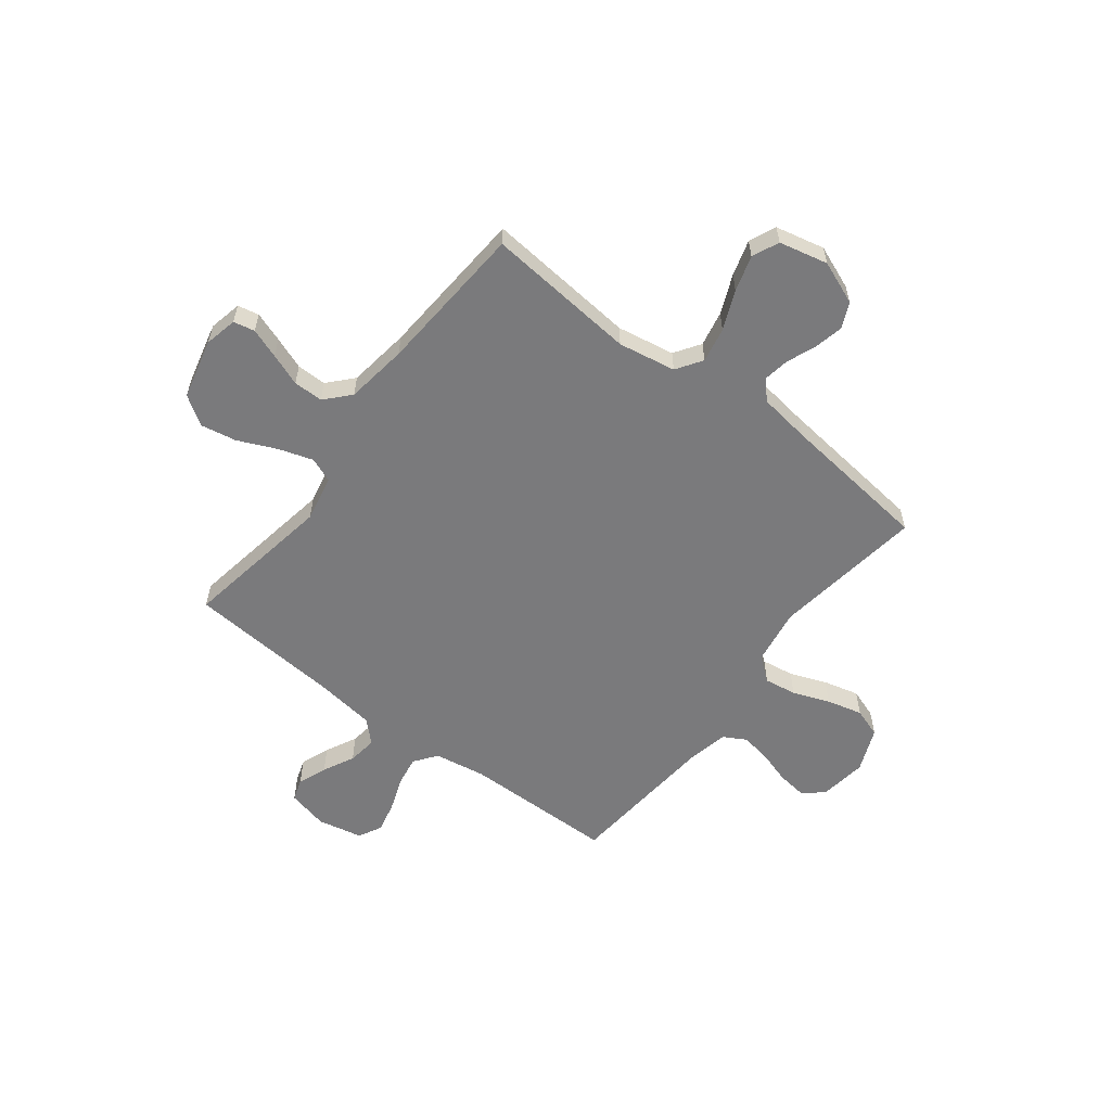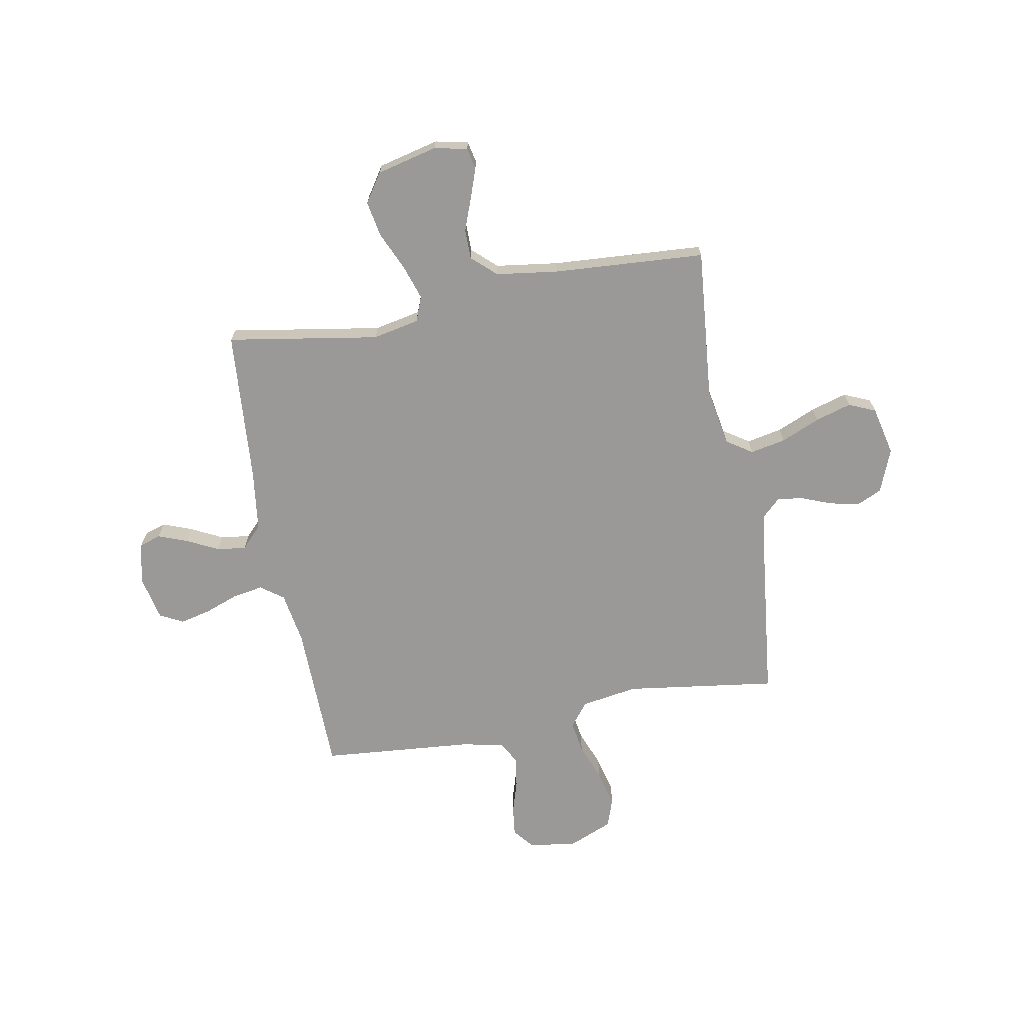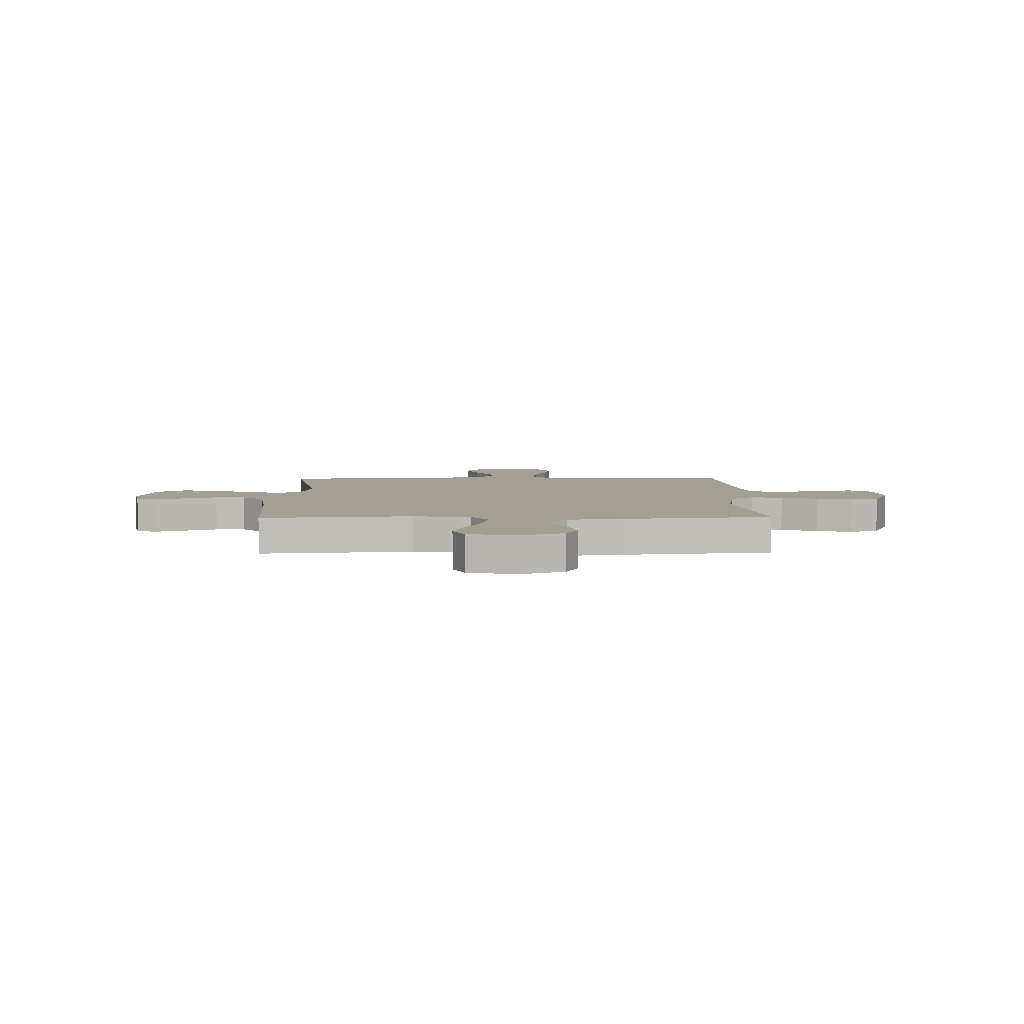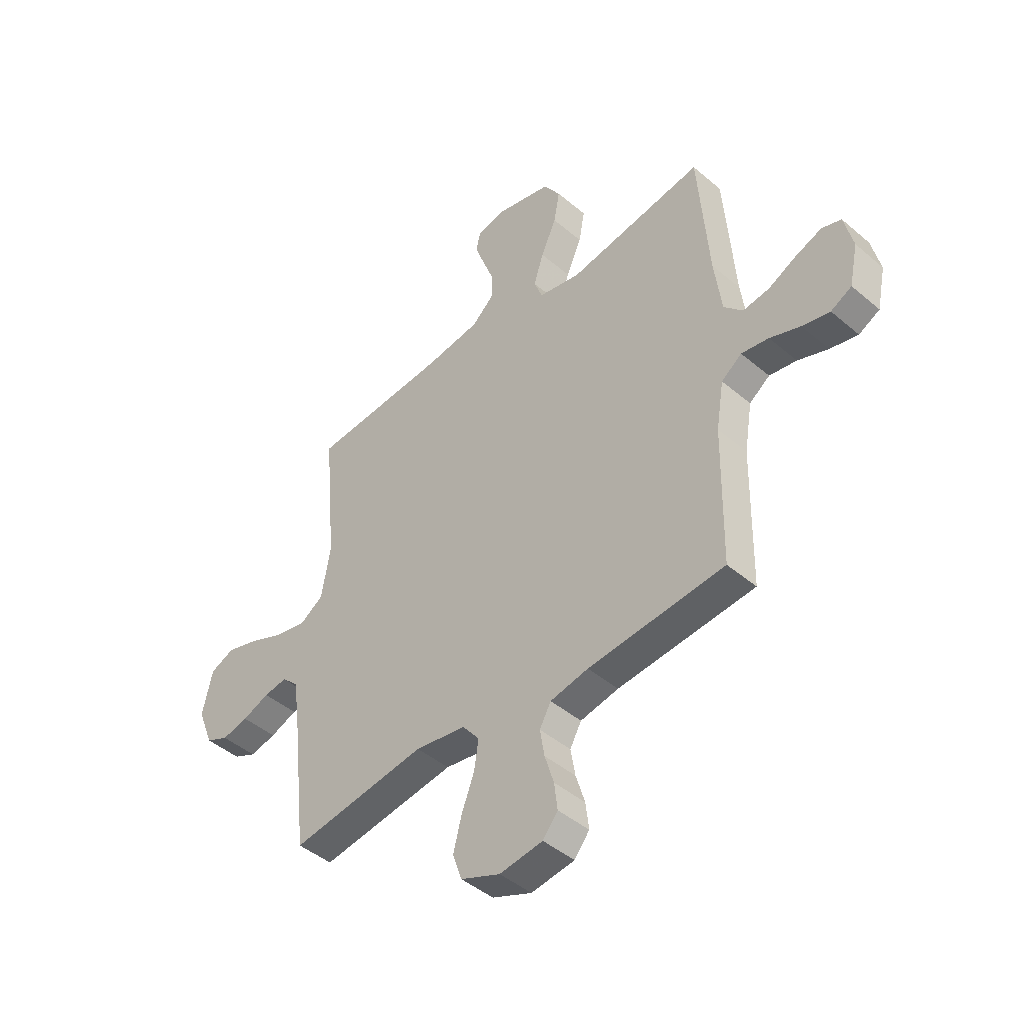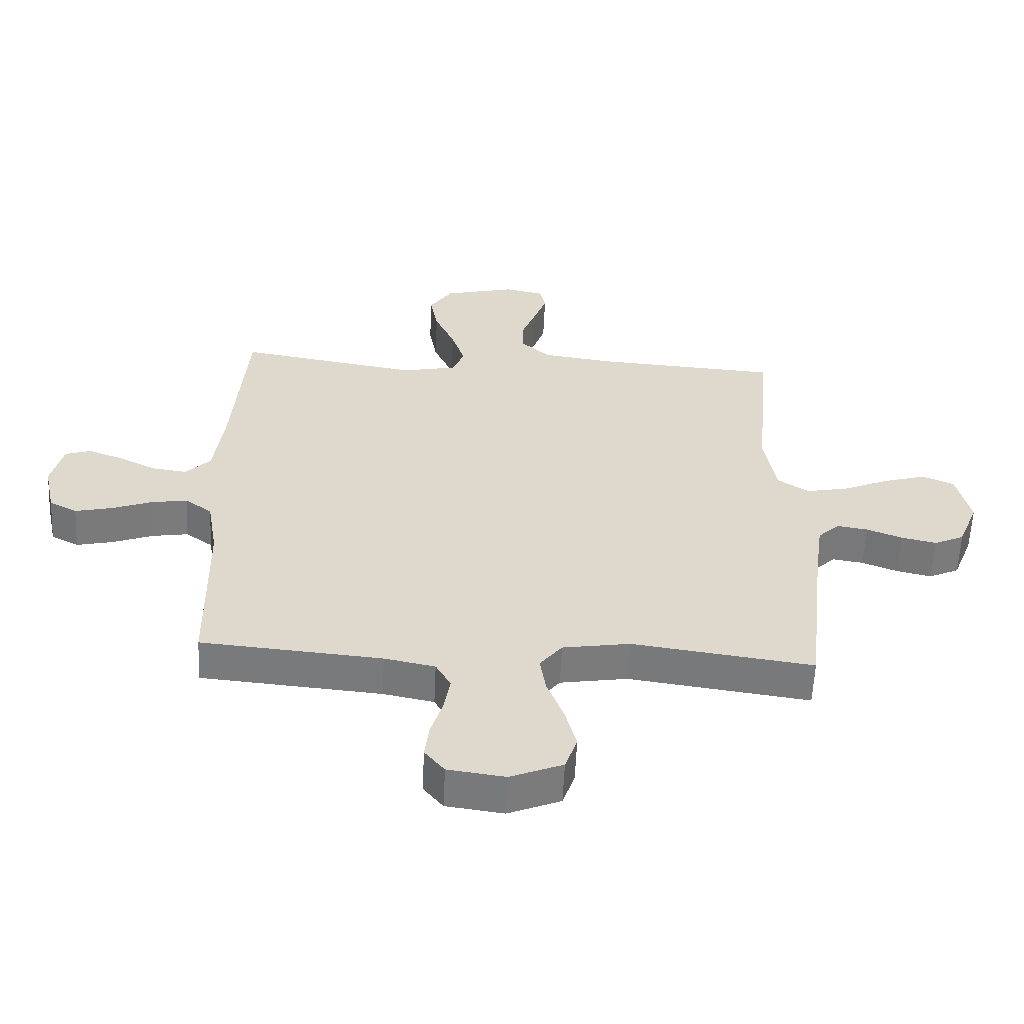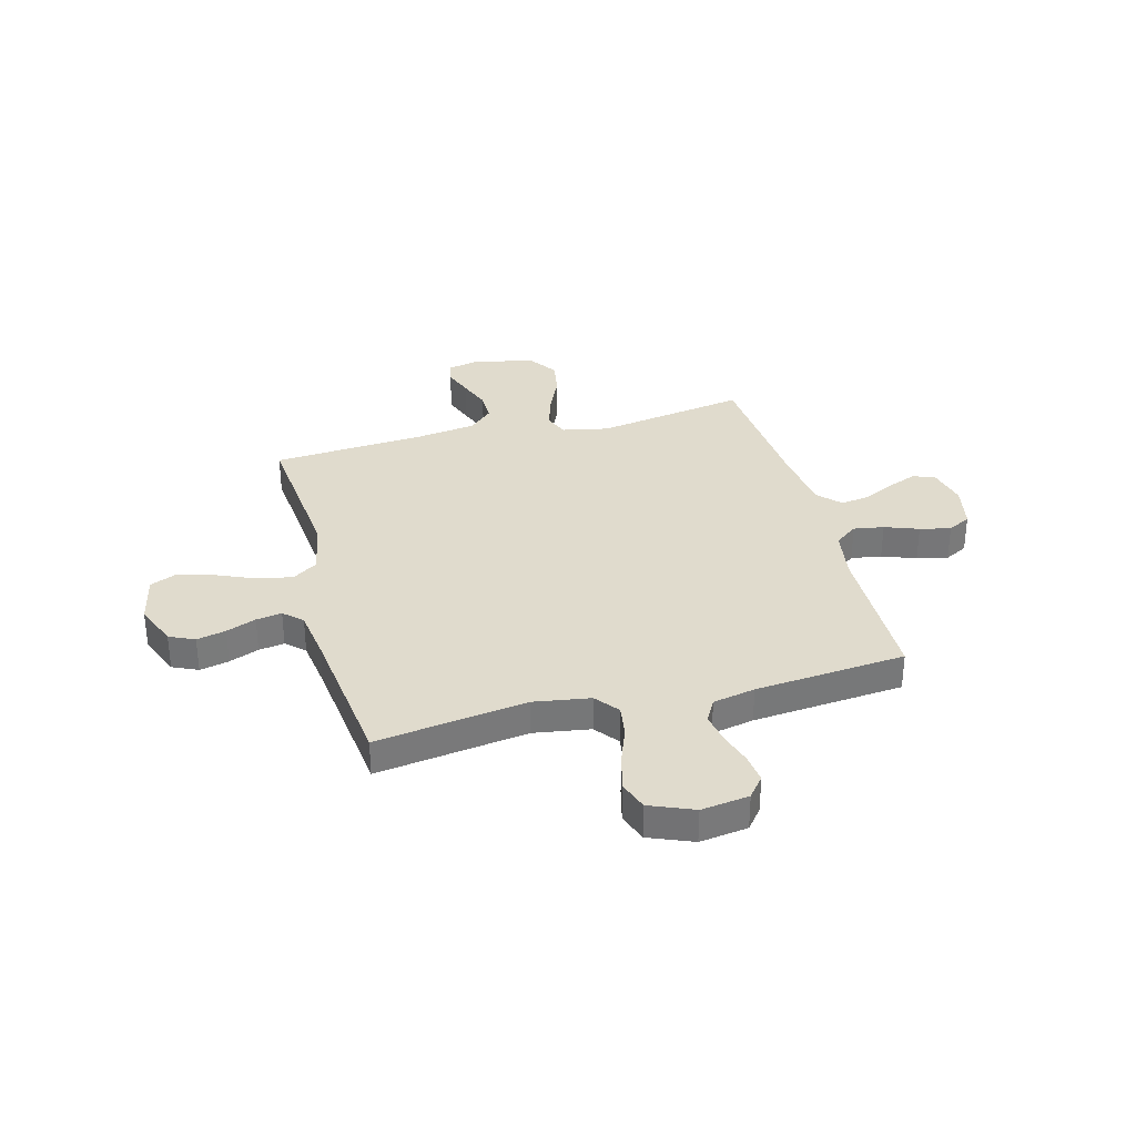
<metadata>
{"format":"obj","ext":"obj","renderer":"f3d","projection":"perspective","resolution":1024,"background":"white","views":[{"elev":-58.2,"azim":52.4,"up":"+Y"},{"elev":-68.9,"azim":10.5,"up":"+Y"},{"elev":5.3,"azim":88.9,"up":"+Y"},{"elev":-44.7,"azim":-134.6,"up":"+Z"},{"elev":-58.5,"azim":-2.6,"up":"+Z"},{"elev":33.3,"azim":165.0,"up":"+Y"}]}
</metadata>
<code>
v -0.5 0.07 -0.5
v -0.505 0.07 -0.2
v -0.522 0.07 -0.097
v -0.567 0.07 -0.064
v -0.627 0.07 -0.074
v -0.694 0.07 -0.099
v -0.755 0.07 -0.113
v -0.801 0.07 -0.089
v -0.82 0.07 0
v -0.801 0.07 0.081
v -0.758 0.07 0.095
v -0.7 0.07 0.073
v -0.638 0.07 0.042
v -0.58 0.07 0.034
v -0.539 0.07 0.077
v -0.523 0.07 0.2
v -0.5 0.07 0.5
v -0.2 0.07 0.45
v -0.108 0.07 0.469
v -0.089 0.07 0.518
v -0.111 0.07 0.586
v -0.145 0.07 0.662
v -0.158 0.07 0.733
v -0.12 0.07 0.79
v 0 0.07 0.819
v 0.065 0.07 0.805
v 0.074 0.07 0.763
v 0.053 0.07 0.704
v 0.029 0.07 0.64
v 0.029 0.07 0.581
v 0.077 0.07 0.537
v 0.2 0.07 0.52
v 0.5 0.07 0.5
v 0.472 0.07 0.2
v 0.492 0.07 0.086
v 0.543 0.07 0.052
v 0.613 0.07 0.066
v 0.69 0.07 0.099
v 0.761 0.07 0.12
v 0.814 0.07 0.097
v 0.836 0.07 0
v 0.802 0.07 -0.086
v 0.752 0.07 -0.109
v 0.694 0.07 -0.096
v 0.635 0.07 -0.073
v 0.584 0.07 -0.065
v 0.548 0.07 -0.099
v 0.534 0.07 -0.2
v 0.5 0.07 -0.5
v 0.2 0.07 -0.458
v 0.088 0.07 -0.476
v 0.051 0.07 -0.523
v 0.061 0.07 -0.587
v 0.089 0.07 -0.66
v 0.107 0.07 -0.731
v 0.087 0.07 -0.789
v 0 0.07 -0.825
v -0.095 0.07 -0.812
v -0.128 0.07 -0.771
v -0.121 0.07 -0.713
v -0.101 0.07 -0.648
v -0.091 0.07 -0.588
v -0.116 0.07 -0.543
v -0.2 0.07 -0.526
v -0.5 0 -0.5
v -0.505 0 -0.2
v -0.522 0 -0.097
v -0.567 0 -0.064
v -0.627 0 -0.074
v -0.694 0 -0.099
v -0.755 0 -0.113
v -0.801 0 -0.089
v -0.82 0 0
v -0.801 0 0.081
v -0.758 0 0.095
v -0.7 0 0.073
v -0.638 0 0.042
v -0.58 0 0.034
v -0.539 0 0.077
v -0.523 0 0.2
v -0.5 0 0.5
v -0.2 0 0.45
v -0.108 0 0.469
v -0.089 0 0.518
v -0.111 0 0.586
v -0.145 0 0.662
v -0.158 0 0.733
v -0.12 0 0.79
v 0 0 0.819
v 0.065 0 0.805
v 0.074 0 0.763
v 0.053 0 0.704
v 0.029 0 0.64
v 0.029 0 0.581
v 0.077 0 0.537
v 0.2 0 0.52
v 0.5 0 0.5
v 0.472 0 0.2
v 0.492 0 0.086
v 0.543 0 0.052
v 0.613 0 0.066
v 0.69 0 0.099
v 0.761 0 0.12
v 0.814 0 0.097
v 0.836 0 0
v 0.802 0 -0.086
v 0.752 0 -0.109
v 0.694 0 -0.096
v 0.635 0 -0.073
v 0.584 0 -0.065
v 0.548 0 -0.099
v 0.534 0 -0.2
v 0.5 0 -0.5
v 0.2 0 -0.458
v 0.088 0 -0.476
v 0.051 0 -0.523
v 0.061 0 -0.587
v 0.089 0 -0.66
v 0.107 0 -0.731
v 0.087 0 -0.789
v 0 0 -0.825
v -0.095 0 -0.812
v -0.128 0 -0.771
v -0.121 0 -0.713
v -0.101 0 -0.648
v -0.091 0 -0.588
v -0.116 0 -0.543
v -0.2 0 -0.526
f 58 59 60 61
f 58 61 62
f 57 58 62
f 56 57 62
f 53 54 55 56
f 52 53 56 62
f 51 52 62 63
f 48 49 50
f 47 48 50 51
f 46 47 51 63
f 42 43 44 45
f 42 45 46
f 41 42 46
f 40 41 46
f 37 38 39 40
f 36 37 40 46
f 35 36 46 63
f 32 33 34
f 31 32 34 35
f 30 31 35 63
f 26 27 28 29
f 24 25 26 29
f 21 22 23 24
f 20 21 24 29
f 19 20 29 30
f 16 17 18
f 15 16 18 19
f 14 15 19 30
f 10 11 12 13
f 8 9 10 13
f 8 13 14
f 5 6 7 8
f 4 5 8 14
f 3 4 14 30
f 64 1 2
f 30 63 64
f 2 3 30 64
f 125 124 123 122
f 126 125 122
f 126 122 121
f 126 121 120
f 120 119 118 117
f 126 120 117 116
f 127 126 116 115
f 114 113 112
f 115 114 112 111
f 127 115 111 110
f 109 108 107 106
f 110 109 106
f 110 106 105
f 110 105 104
f 104 103 102 101
f 110 104 101 100
f 127 110 100 99
f 98 97 96
f 99 98 96 95
f 127 99 95 94
f 93 92 91 90
f 93 90 89 88
f 88 87 86 85
f 93 88 85 84
f 94 93 84 83
f 82 81 80
f 83 82 80 79
f 94 83 79 78
f 77 76 75 74
f 77 74 73 72
f 78 77 72
f 72 71 70 69
f 78 72 69 68
f 94 78 68 67
f 66 65 128
f 128 127 94
f 128 94 67 66
f 1 65 66 2
f 2 66 67 3
f 3 67 68 4
f 4 68 69 5
f 5 69 70 6
f 6 70 71 7
f 7 71 72 8
f 8 72 73 9
f 9 73 74 10
f 10 74 75 11
f 11 75 76 12
f 12 76 77 13
f 13 77 78 14
f 14 78 79 15
f 15 79 80 16
f 16 80 81 17
f 17 81 82 18
f 18 82 83 19
f 19 83 84 20
f 20 84 85 21
f 21 85 86 22
f 22 86 87 23
f 23 87 88 24
f 24 88 89 25
f 25 89 90 26
f 26 90 91 27
f 27 91 92 28
f 28 92 93 29
f 29 93 94 30
f 30 94 95 31
f 31 95 96 32
f 32 96 97 33
f 33 97 98 34
f 34 98 99 35
f 35 99 100 36
f 36 100 101 37
f 37 101 102 38
f 38 102 103 39
f 39 103 104 40
f 40 104 105 41
f 41 105 106 42
f 42 106 107 43
f 43 107 108 44
f 44 108 109 45
f 45 109 110 46
f 46 110 111 47
f 47 111 112 48
f 48 112 113 49
f 49 113 114 50
f 50 114 115 51
f 51 115 116 52
f 52 116 117 53
f 53 117 118 54
f 54 118 119 55
f 55 119 120 56
f 56 120 121 57
f 57 121 122 58
f 58 122 123 59
f 59 123 124 60
f 60 124 125 61
f 61 125 126 62
f 62 126 127 63
f 63 127 128 64
f 64 128 65 1

</code>
